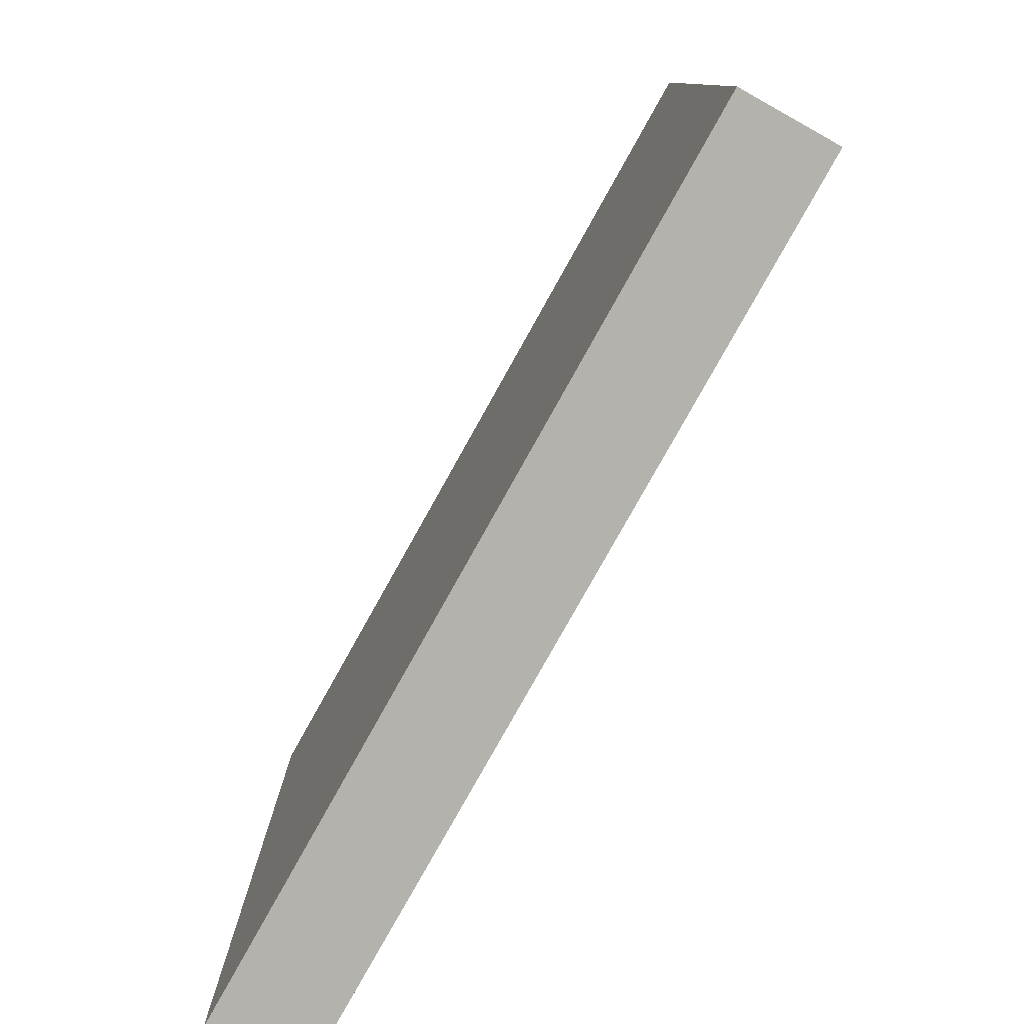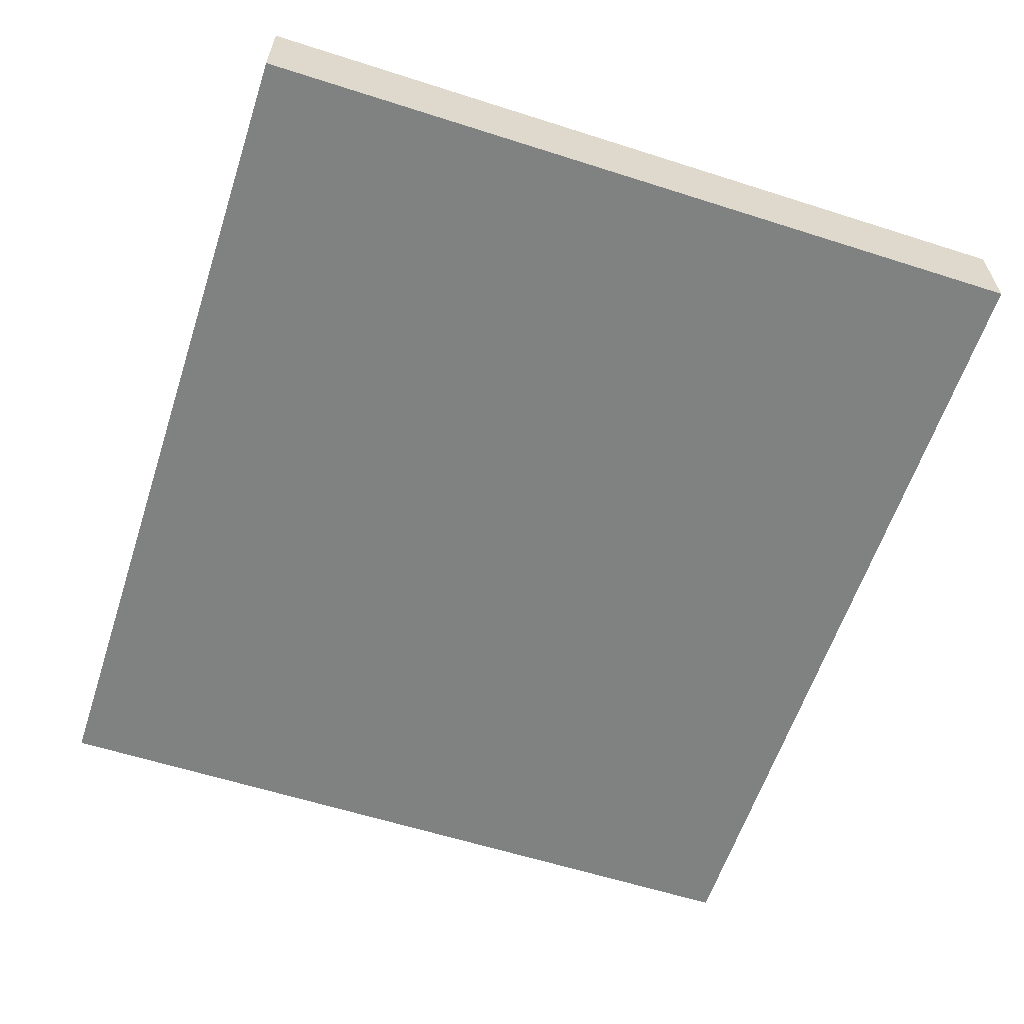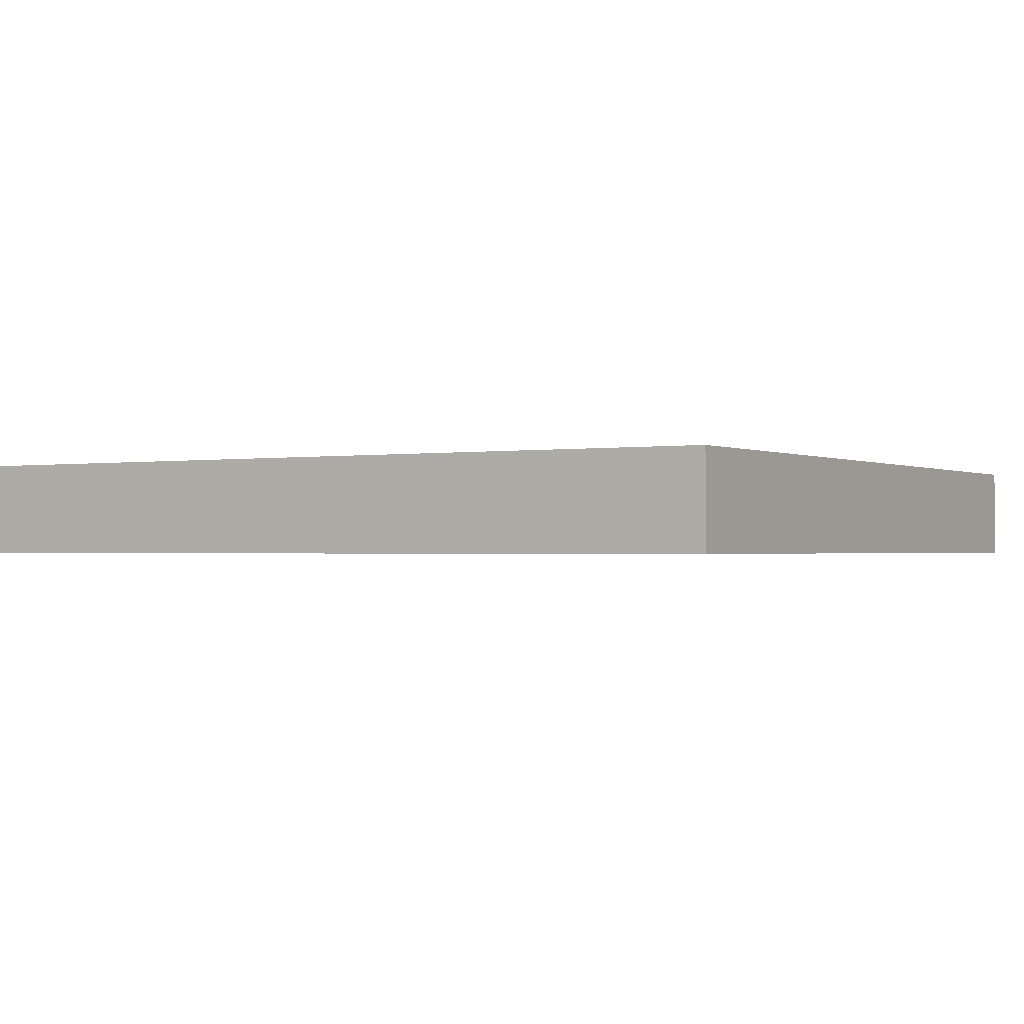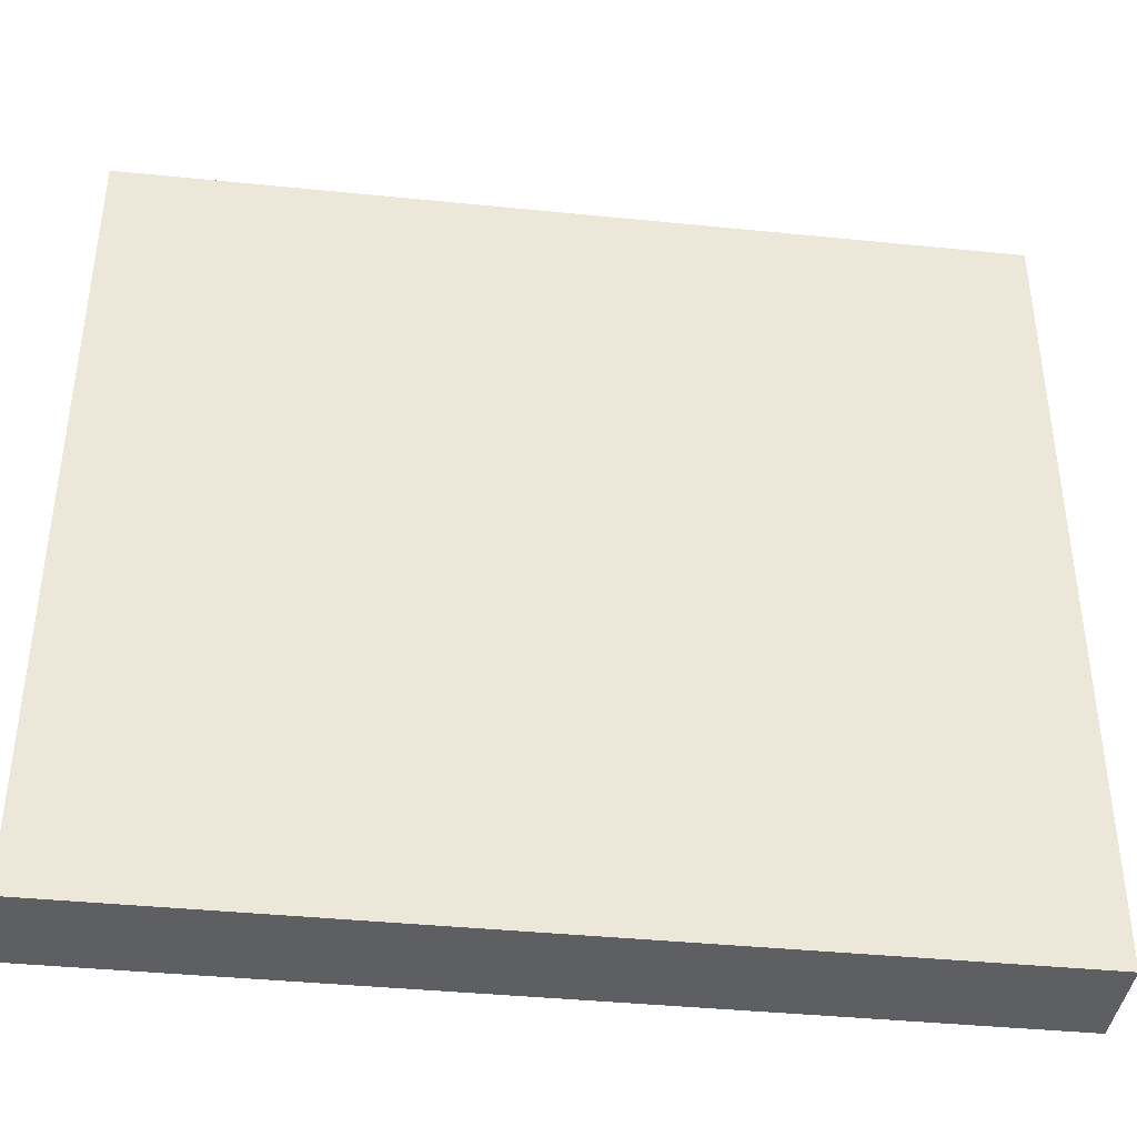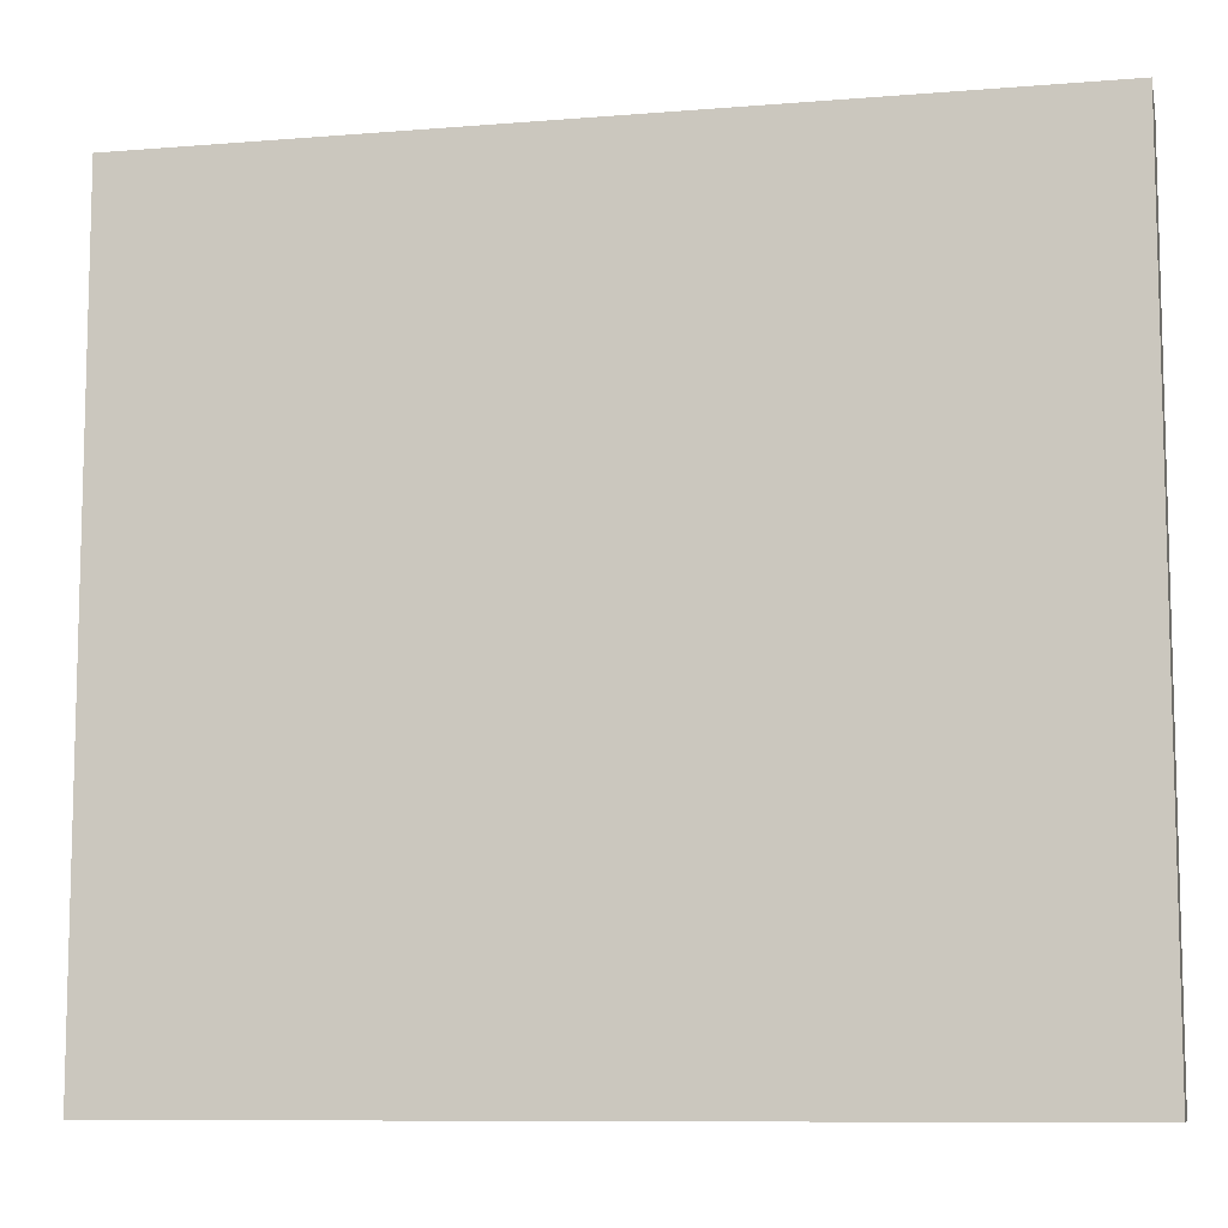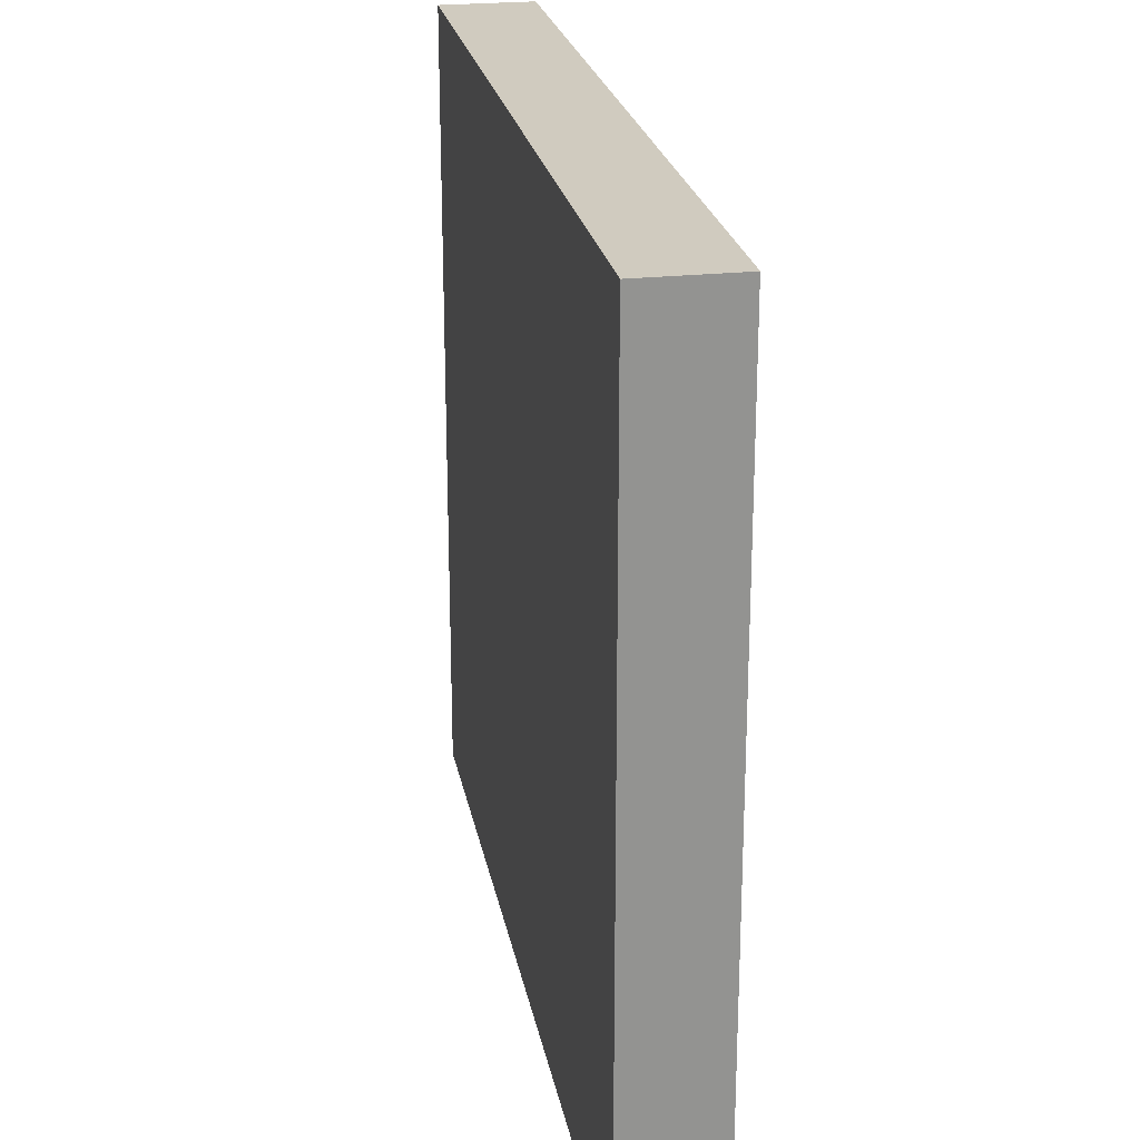
<metadata>
{"format":"obj","ext":"obj","renderer":"f3d","projection":"perspective","resolution":1024,"background":"white","views":[{"elev":-79.6,"azim":60.8,"up":"+Y"},{"elev":-60.3,"azim":-108.1,"up":"+Z"},{"elev":-1.1,"azim":-148.8,"up":"+Z"},{"elev":-39.9,"azim":-7.1,"up":"+Y"},{"elev":-9.3,"azim":12.1,"up":"+Y"},{"elev":23.7,"azim":-100.4,"up":"+Y"}]}
</metadata>
<code>
o Mesh 0
v -0.056 0.043 0.01
v -0.056 0.043 0
v 0.037 0.043 0.01
v 0.037 0.043 0
v 0.037 0.043 0.01
v 0.037 0.043 0
v 0.037 -0.042 0.01
v 0.037 -0.042 0
v 0.037 -0.042 0.01
v 0.037 -0.042 0
v -0.056 -0.042 0.01
v -0.056 -0.042 0
v -0.056 -0.042 0.01
v -0.056 -0.042 0
v -0.056 0.043 0.01
v -0.056 0.043 0
v -0.056 0.043 0.01
v 0.037 0.043 0.01
v 0.037 -0.042 0.01
v -0.056 -0.042 0.01
v -0.056 0.043 0
v 0.037 0.043 0
v 0.037 -0.042 0
v -0.056 -0.042 0
f 1 3 4
f 5 7 8
f 9 11 12
f 13 15 16
f 18 17 20
f 20 19 18
f 22 24 21
f 24 22 23
f 1 4 2
f 5 8 6
f 9 12 10
f 13 16 14

</code>
